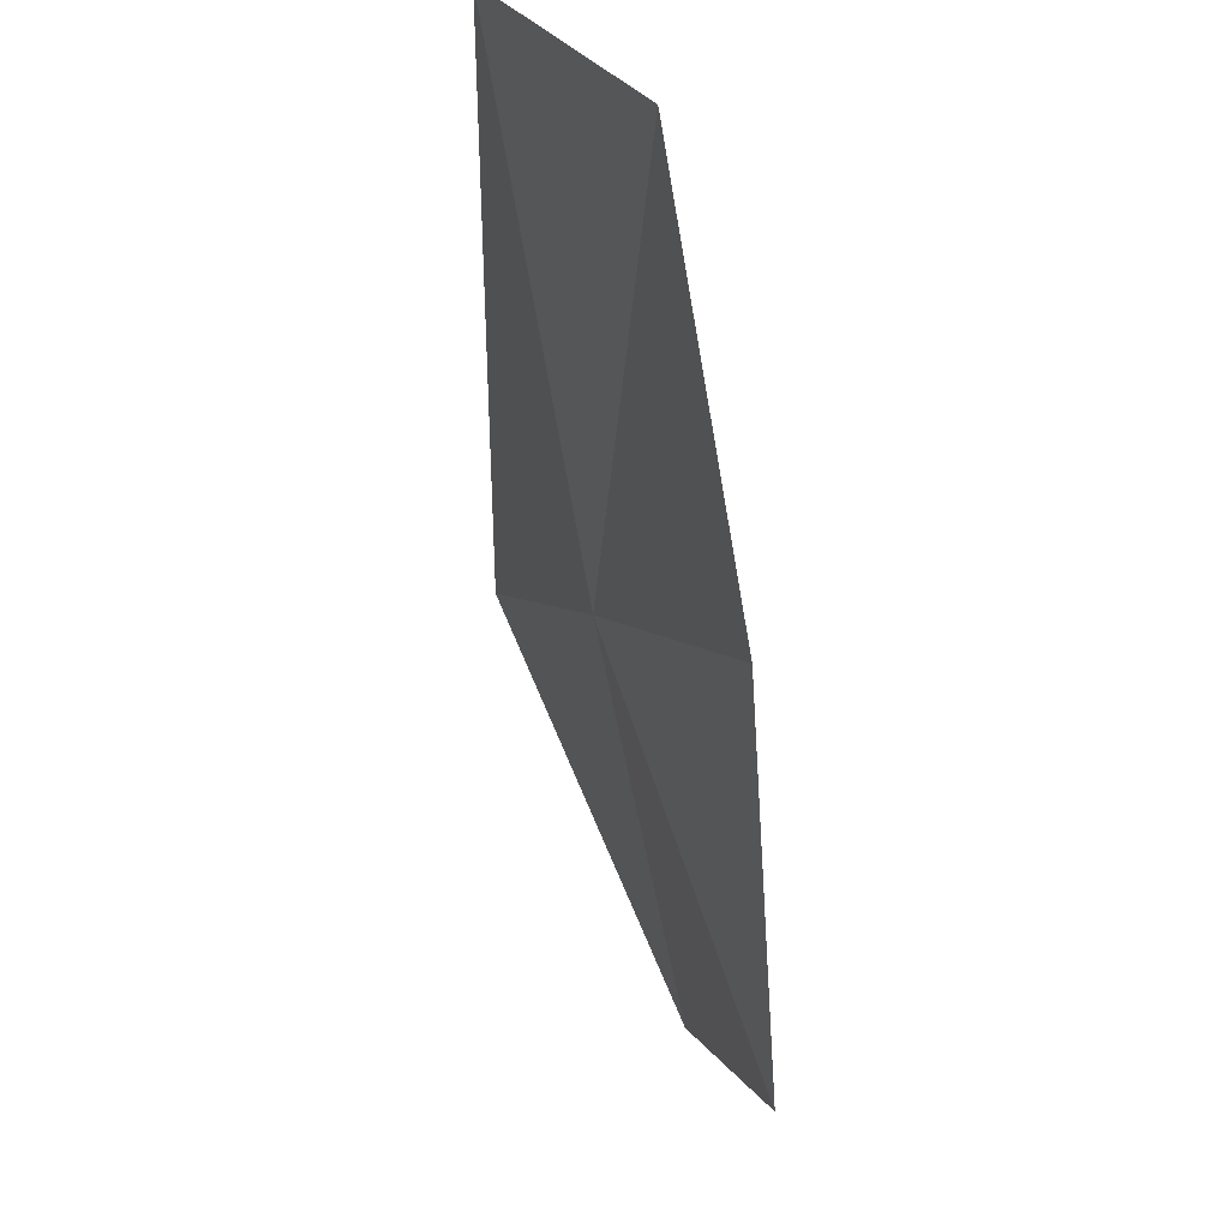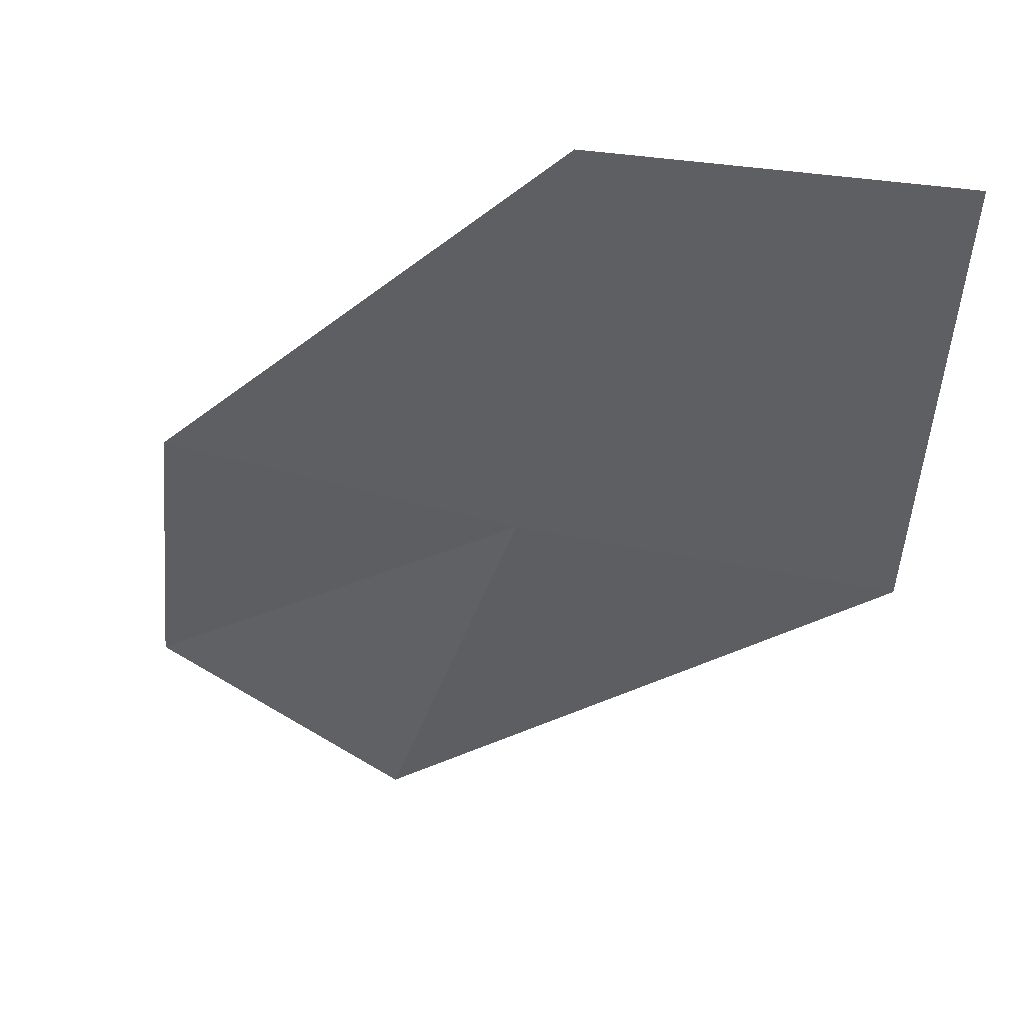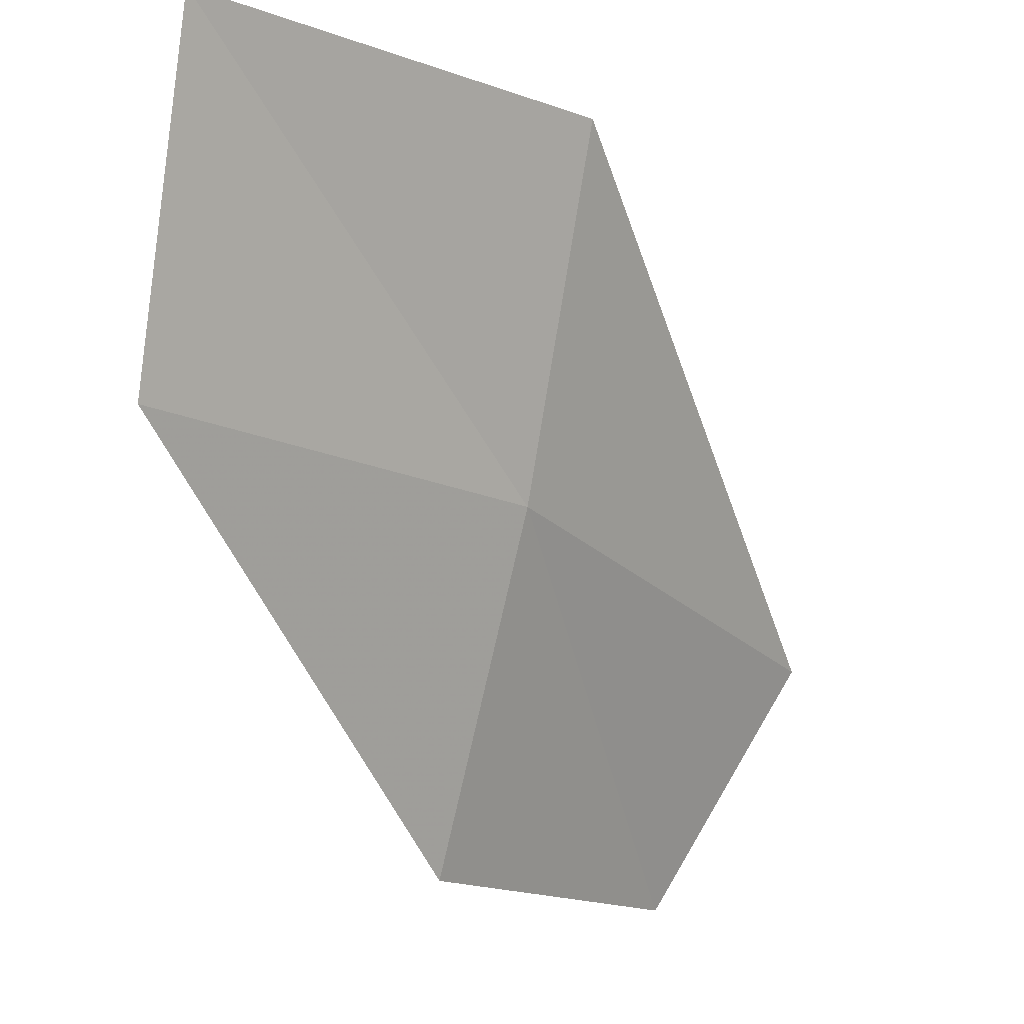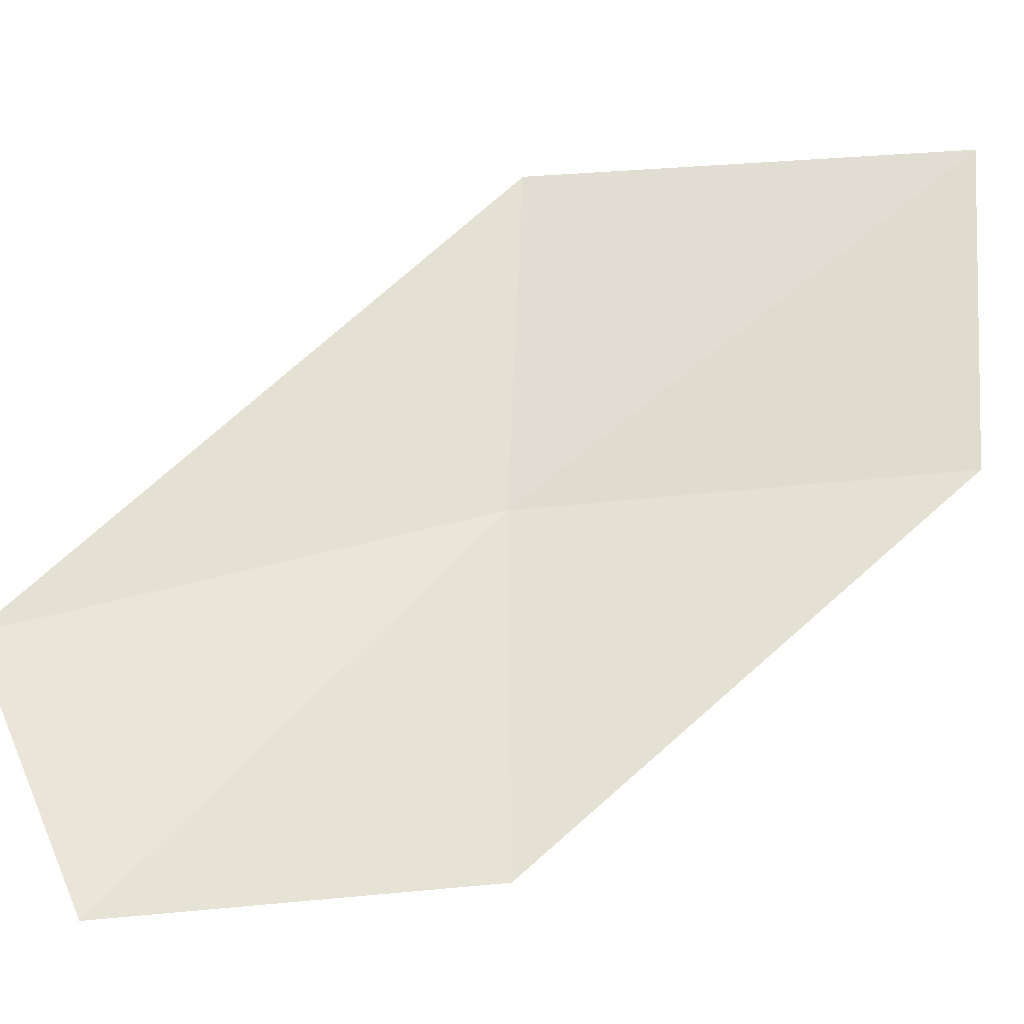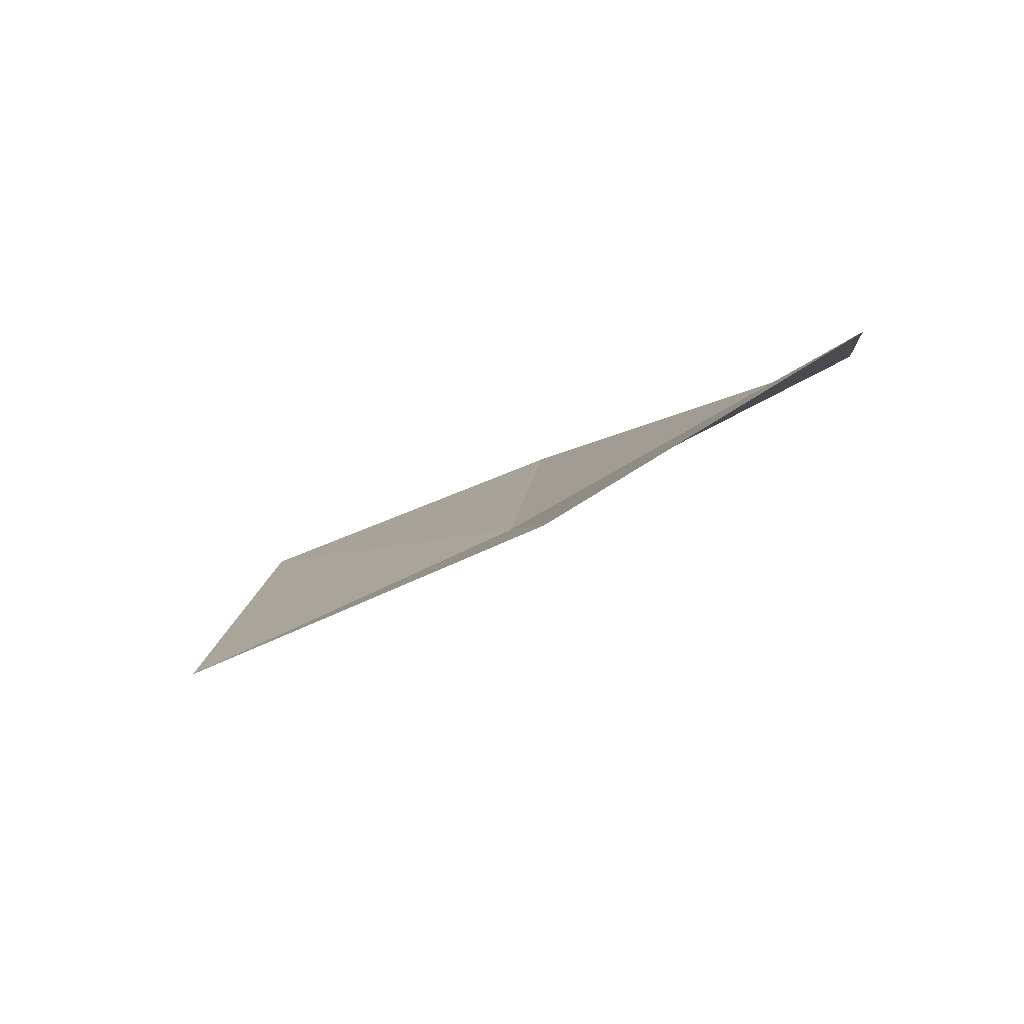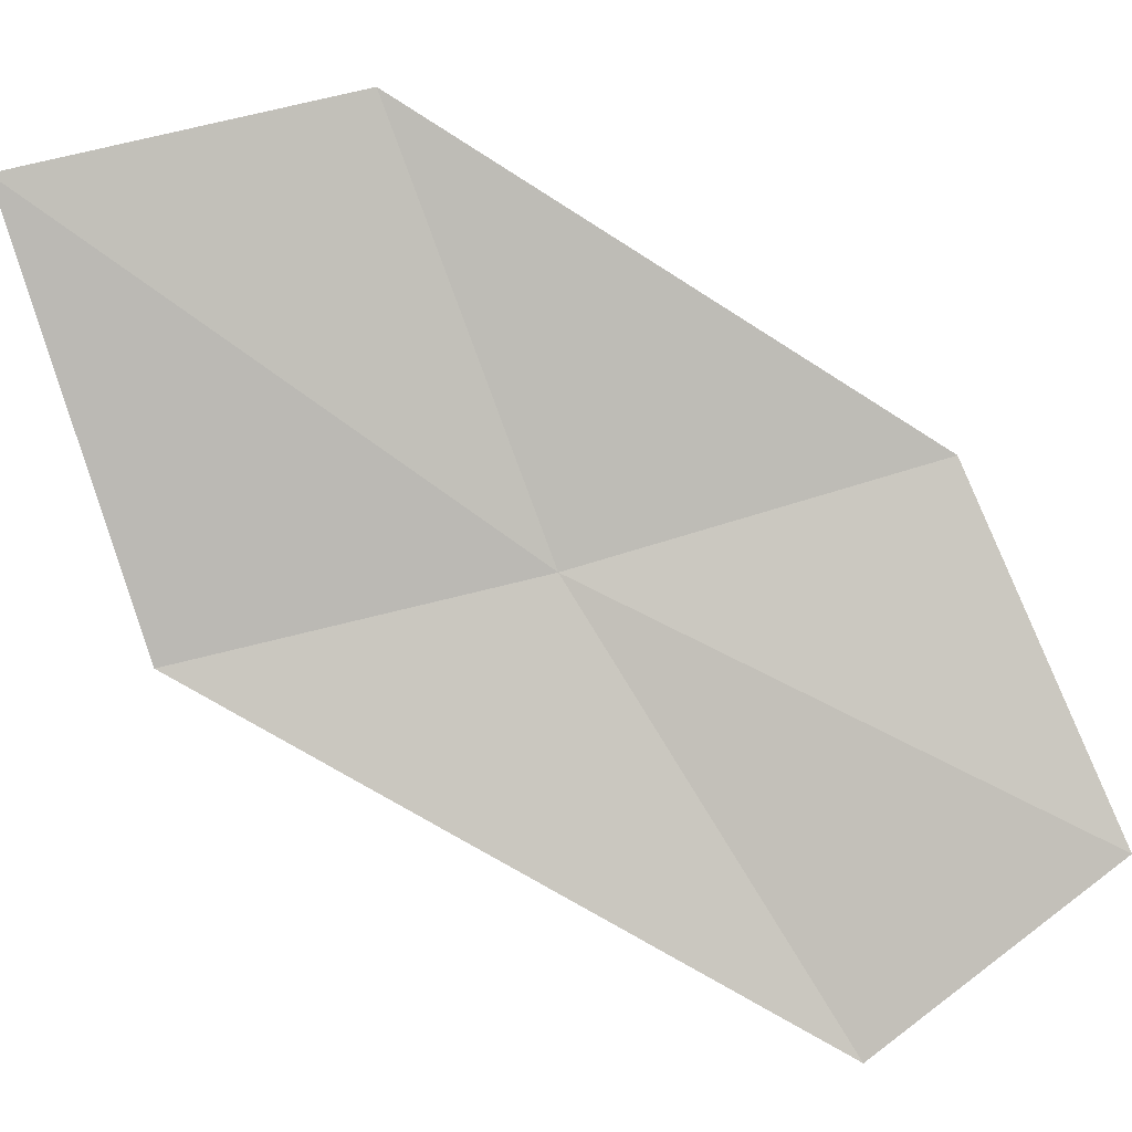
<metadata>
{"format":"obj","ext":"obj","renderer":"f3d","projection":"perspective","resolution":1024,"background":"white","views":[{"elev":-79.1,"azim":62.1,"up":"+Z"},{"elev":2.2,"azim":-91.8,"up":"+Y"},{"elev":-8.2,"azim":-91.8,"up":"+Z"},{"elev":-7.3,"azim":132.9,"up":"+Z"},{"elev":-37.3,"azim":103.9,"up":"+Y"},{"elev":44.1,"azim":66.5,"up":"+Y"}]}
</metadata>
<code>
v 41.77 28 13.71
v 42.19 28.42 11.92
v 41.34 27.7 15.53
v 39.85 29.5 15.64
v 40.19 29.71 13.92
v 43.79 26.44 13.08
v 43.73 27.22 11.76
f 1 3 4
f 1 5 2
f 1 6 3
f 1 4 5
f 1 2 7
f 1 7 6

</code>
